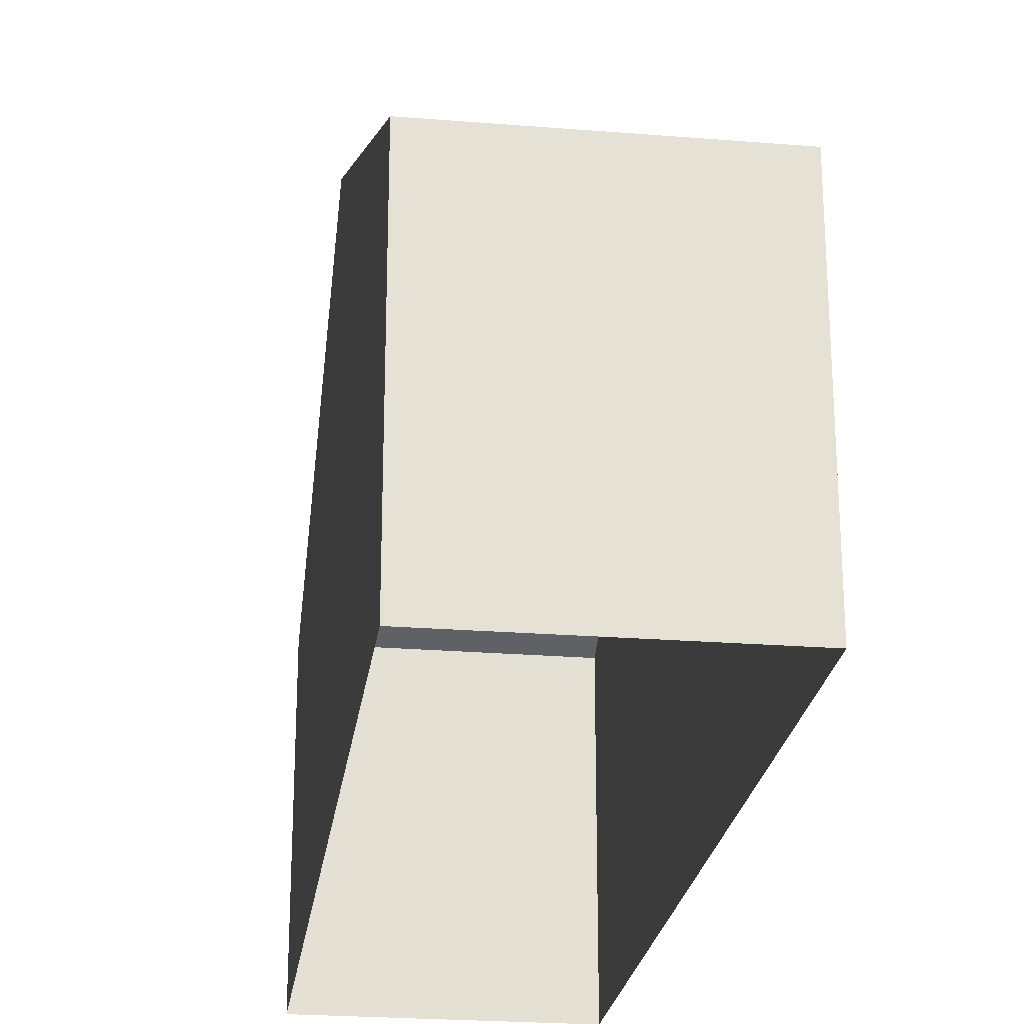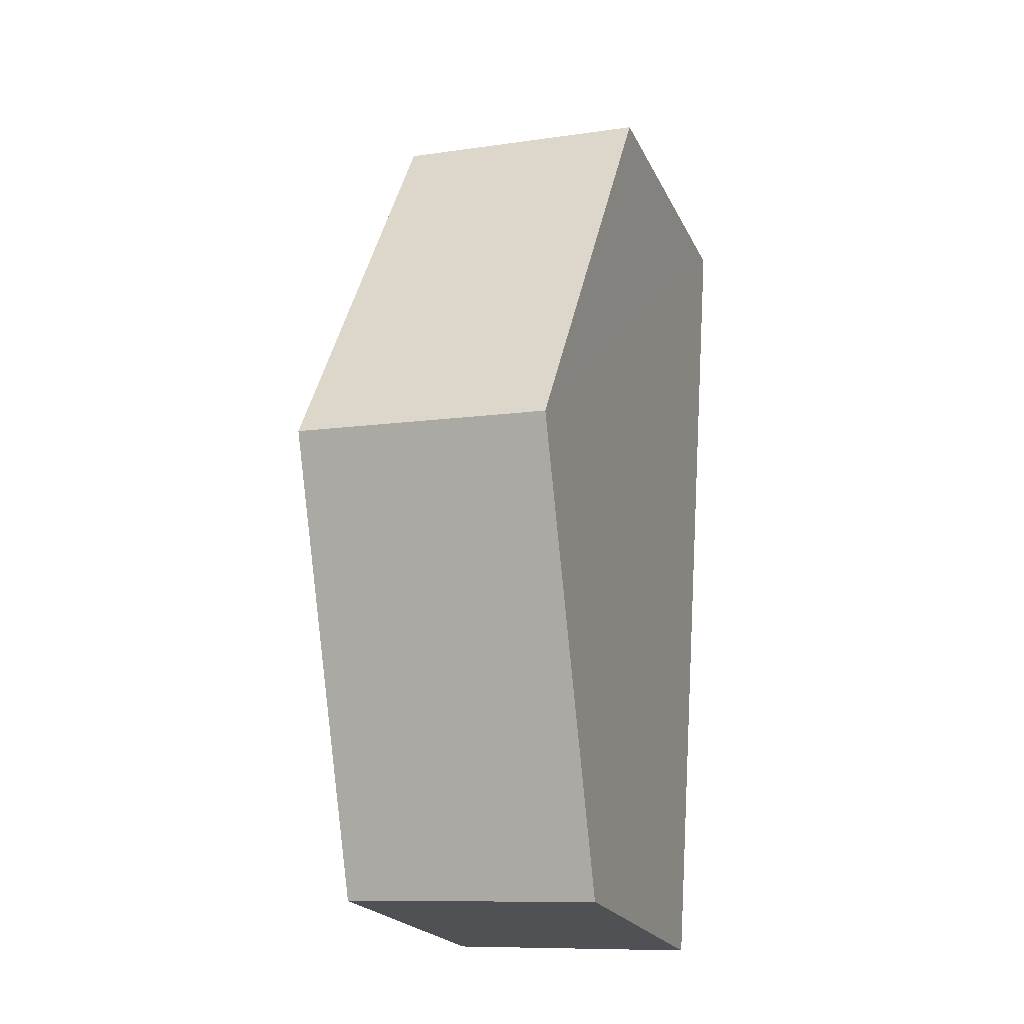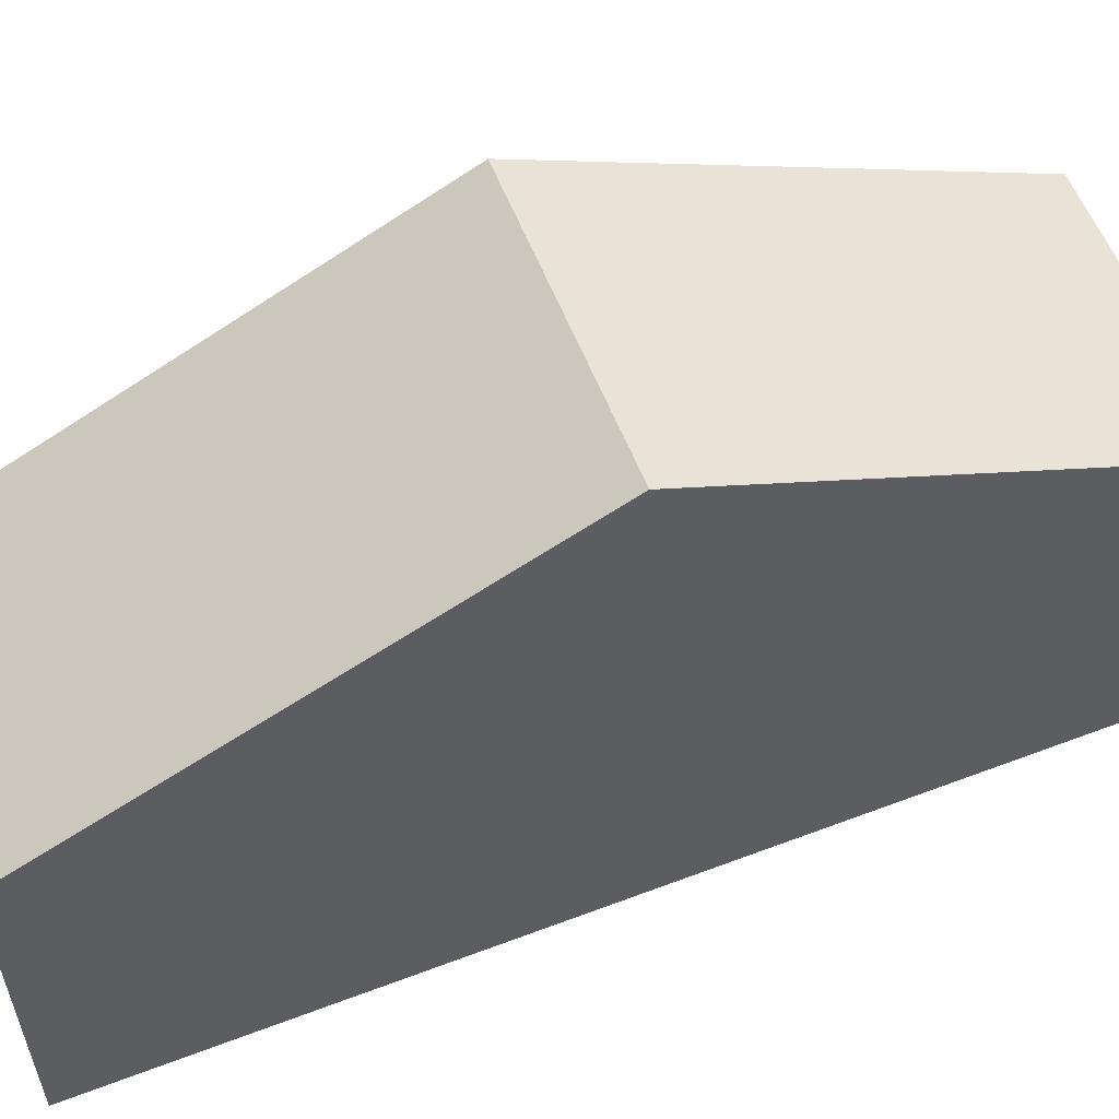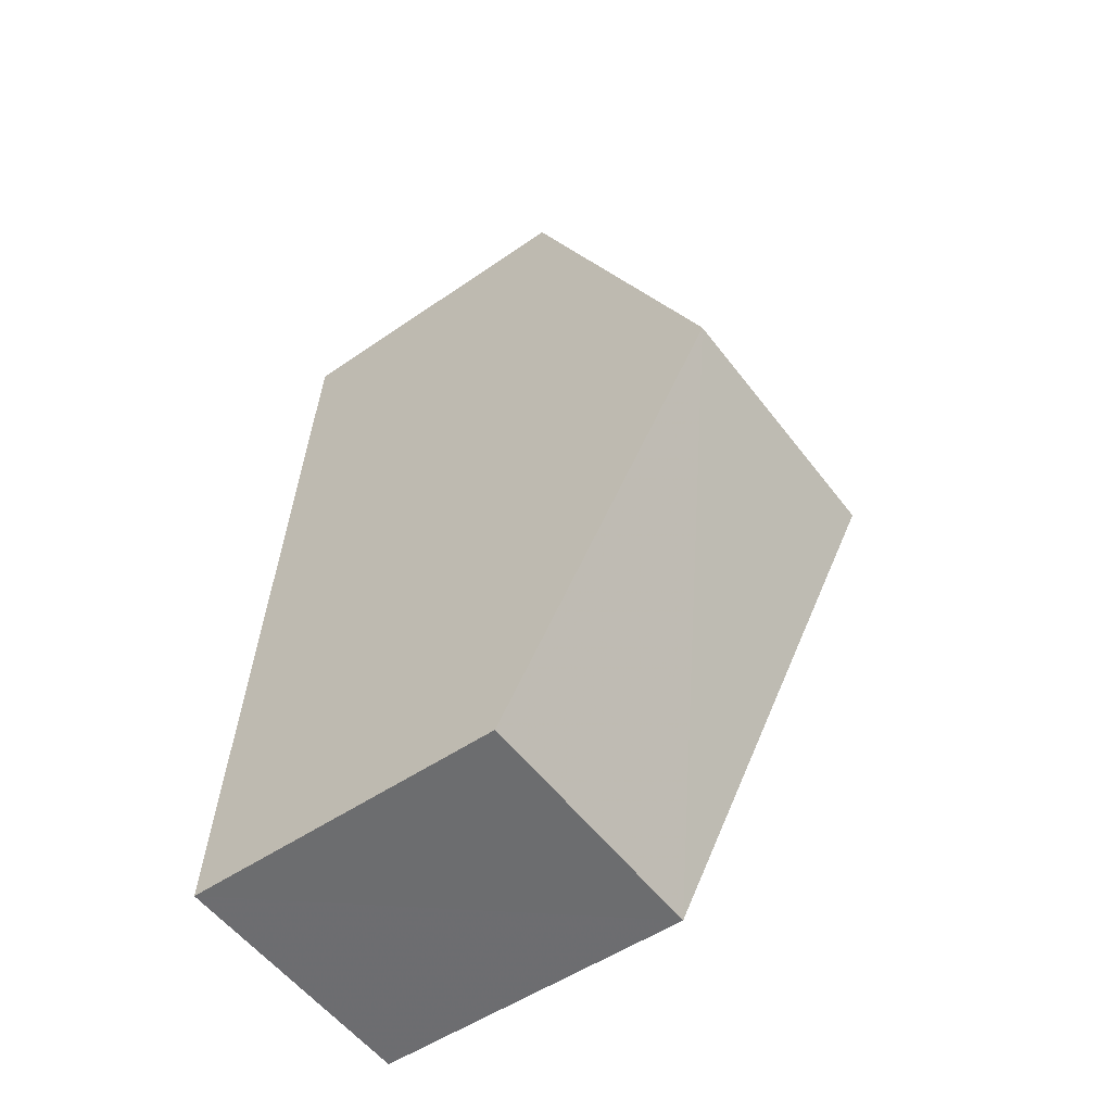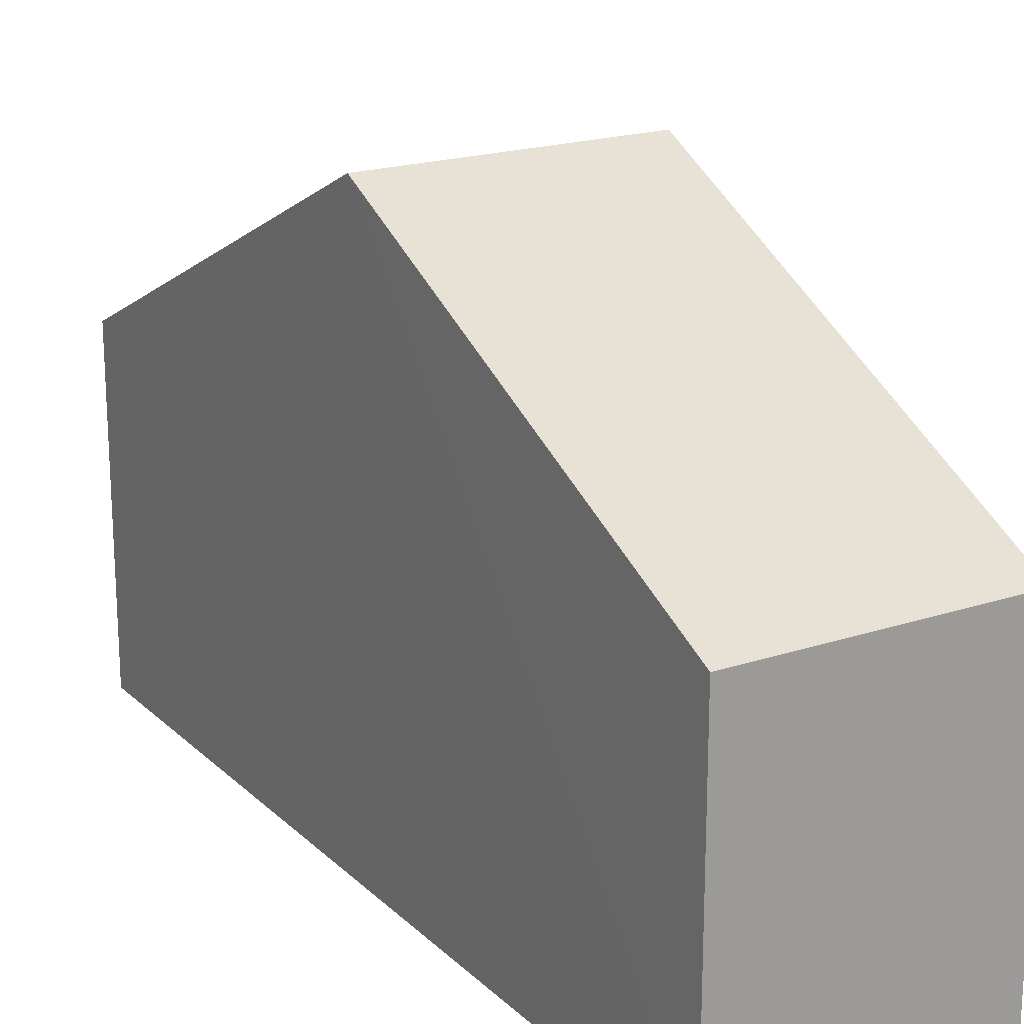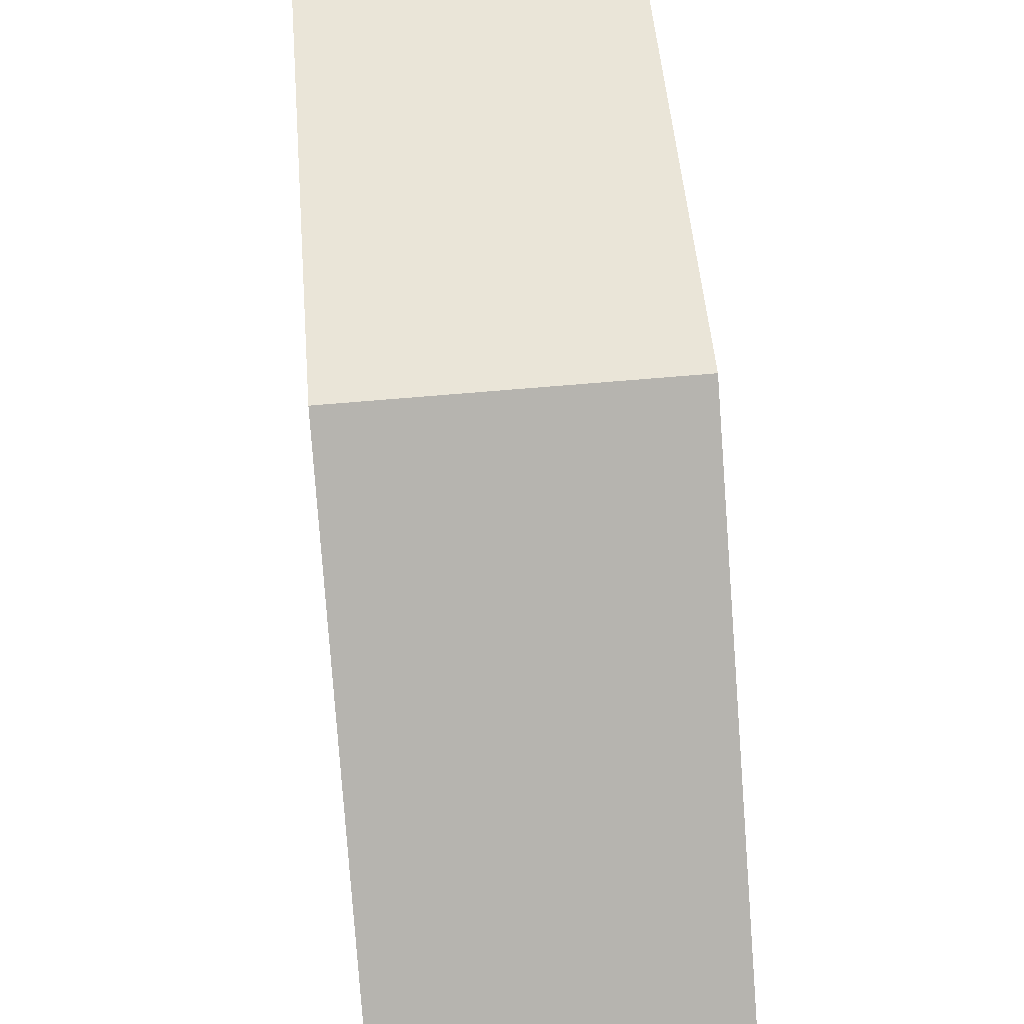
<metadata>
{"format":"obj","ext":"obj","renderer":"f3d","projection":"perspective","resolution":1024,"background":"white","views":[{"elev":-24.2,"azim":-11.3,"up":"+Z"},{"elev":-21.2,"azim":19.8,"up":"+Y"},{"elev":57.7,"azim":-115.2,"up":"+Z"},{"elev":-51.0,"azim":-53.0,"up":"+Y"},{"elev":19.9,"azim":-35.3,"up":"+Z"},{"elev":73.9,"azim":171.4,"up":"+Z"}]}
</metadata>
<code>
v -3.728e+05 -1.05e+05 25.06
v -3.728e+05 -1.05e+05 25.06
v -3.728e+05 -1.05e+05 25.07
v -3.728e+05 -1.05e+05 25.07
v -3.728e+05 -1.05e+05 31.38
v -3.728e+05 -1.05e+05 28.91
v -3.728e+05 -1.05e+05 31.38
v -3.728e+05 -1.05e+05 28.91
v -3.728e+05 -1.05e+05 28.92
v -3.728e+05 -1.05e+05 28.92
f 1 2 3
f 4 1 3
f 5 6 7
f 5 8 6
f 7 9 5
f 7 10 9
f 9 3 5
f 3 2 5
f 2 8 5
f 9 4 3
f 9 10 4
f 8 2 1
f 6 8 1
f 6 1 7
f 1 4 7
f 4 10 7

</code>
